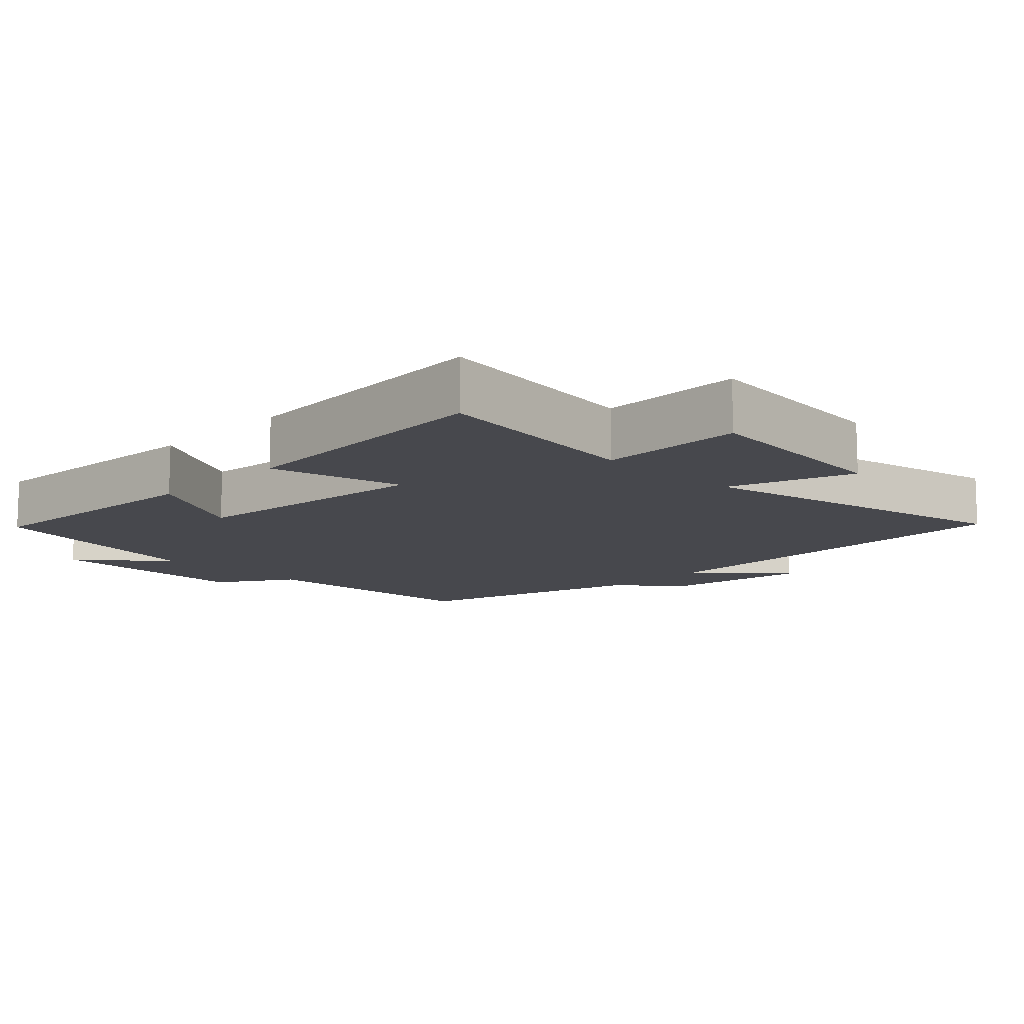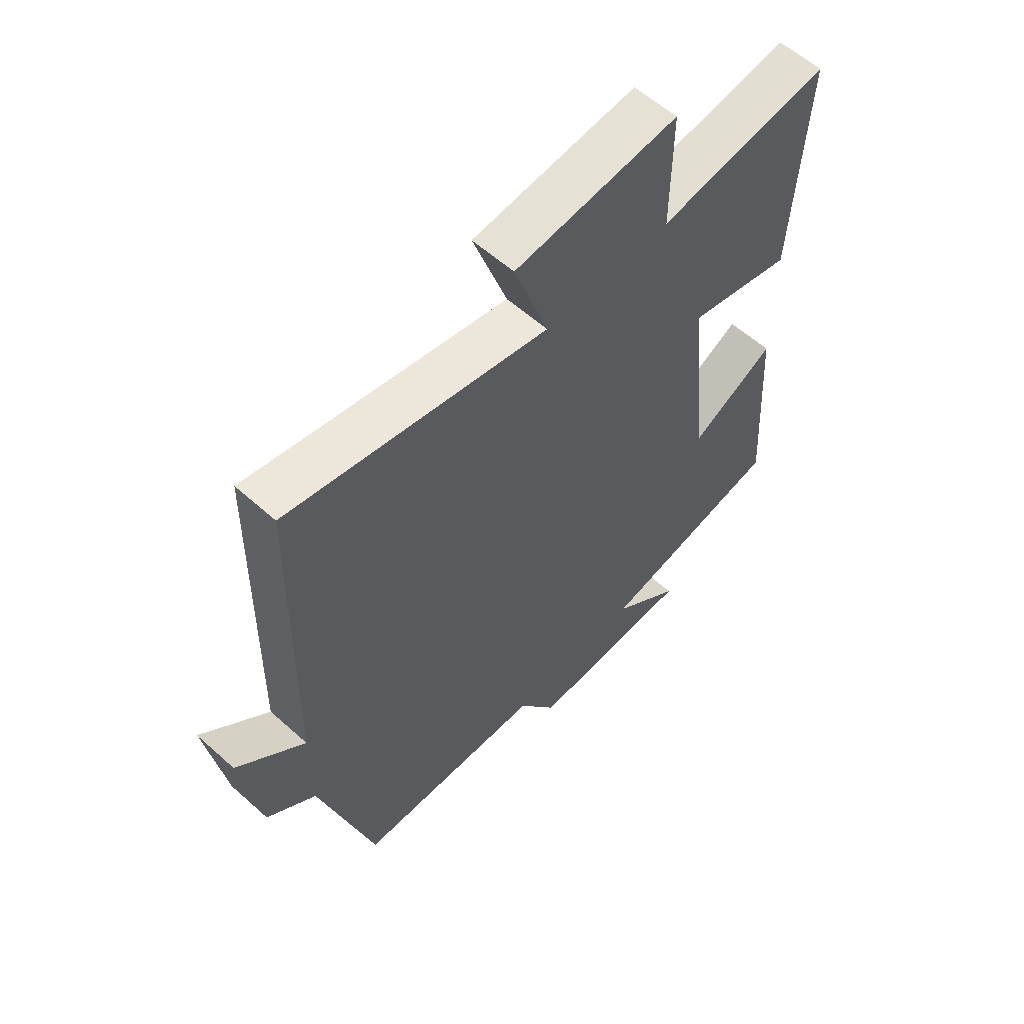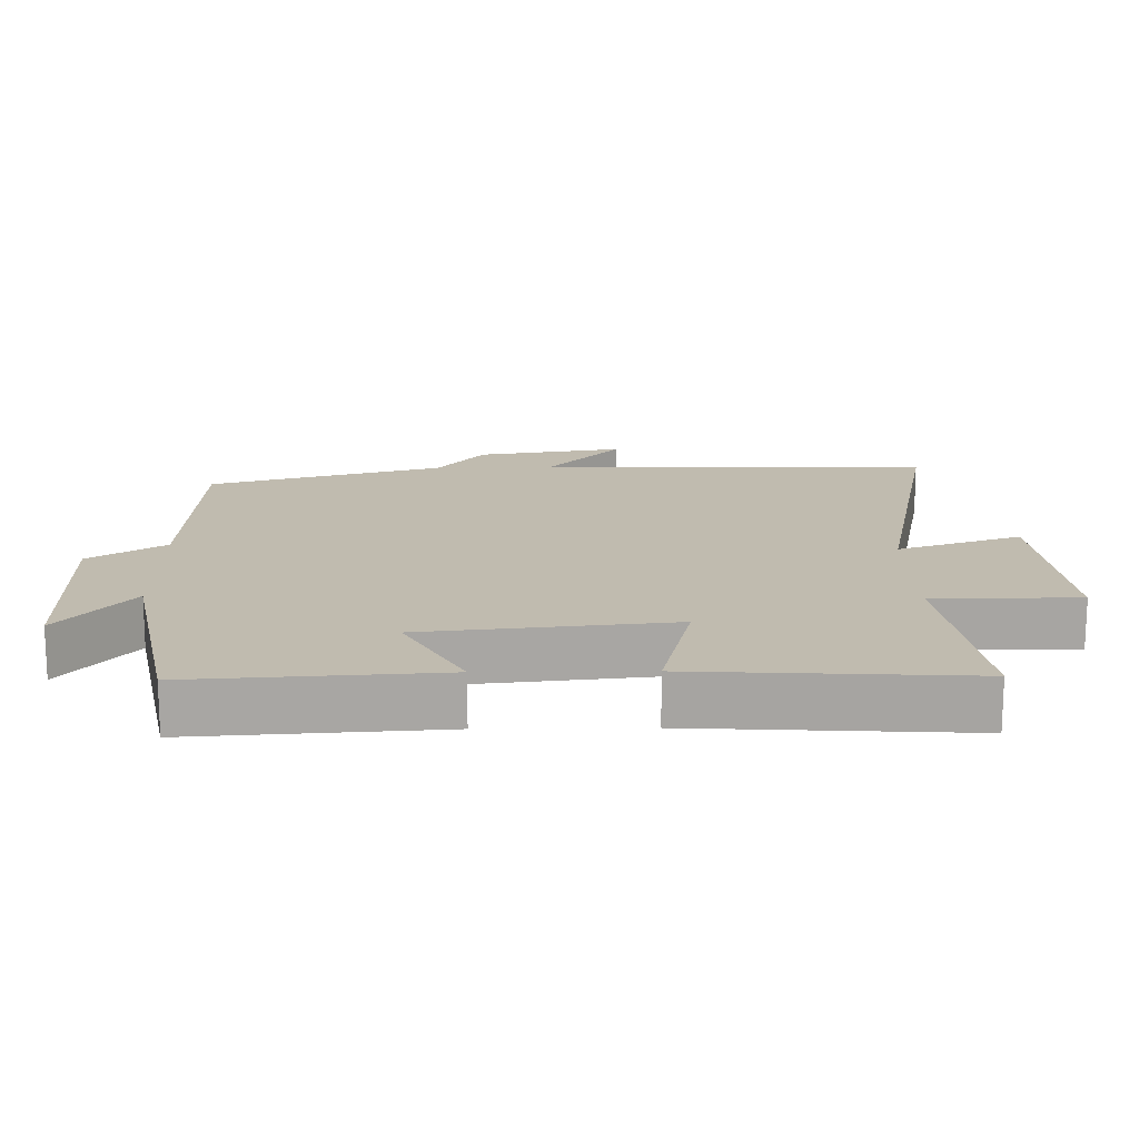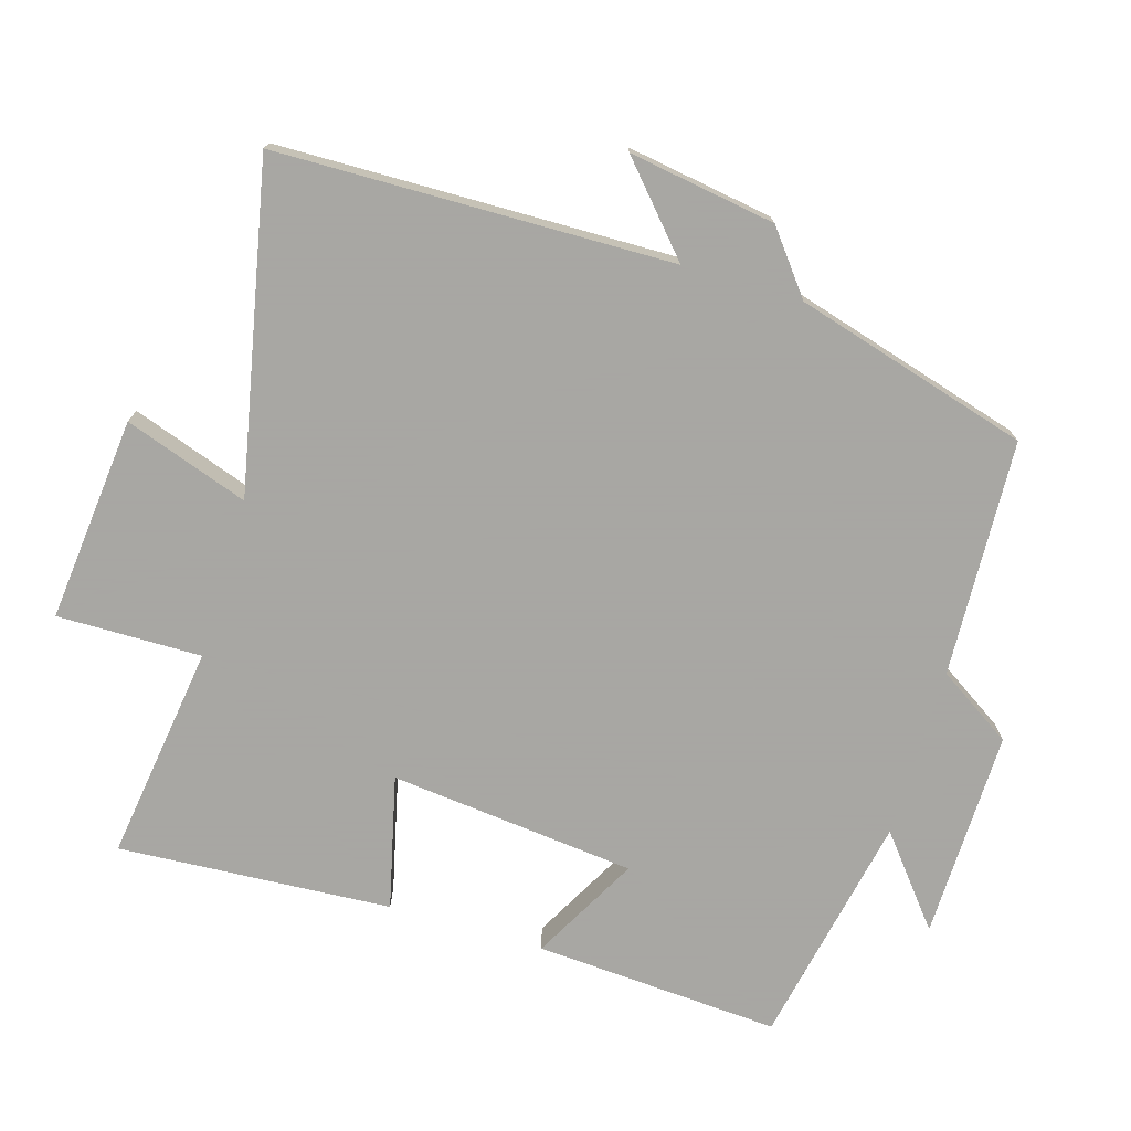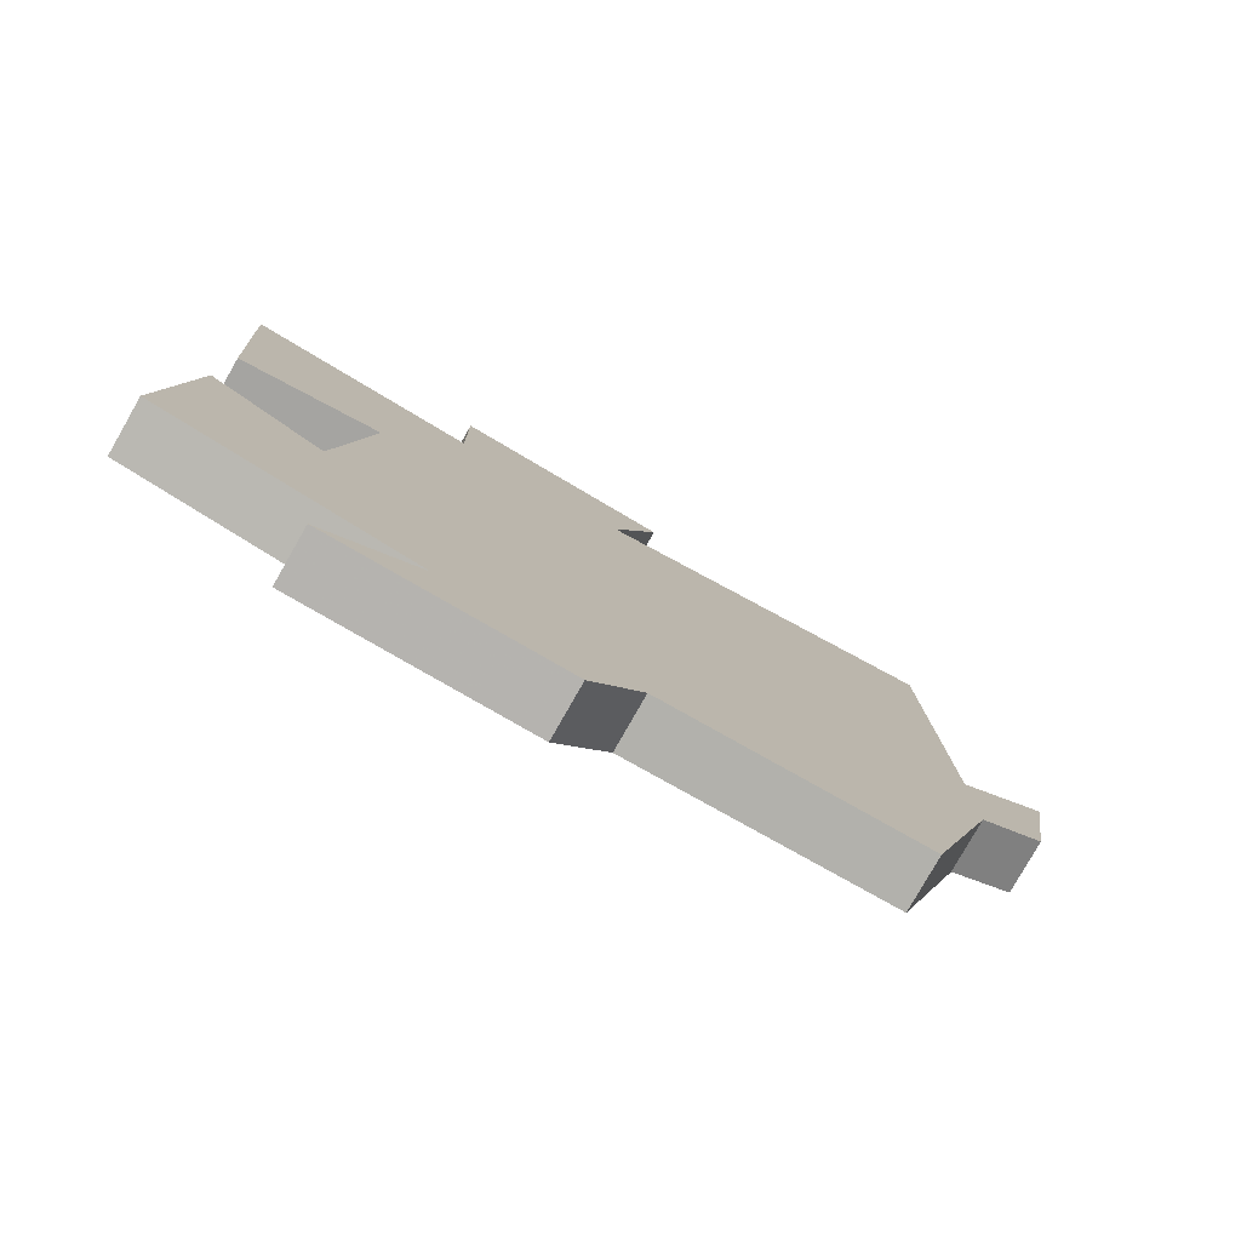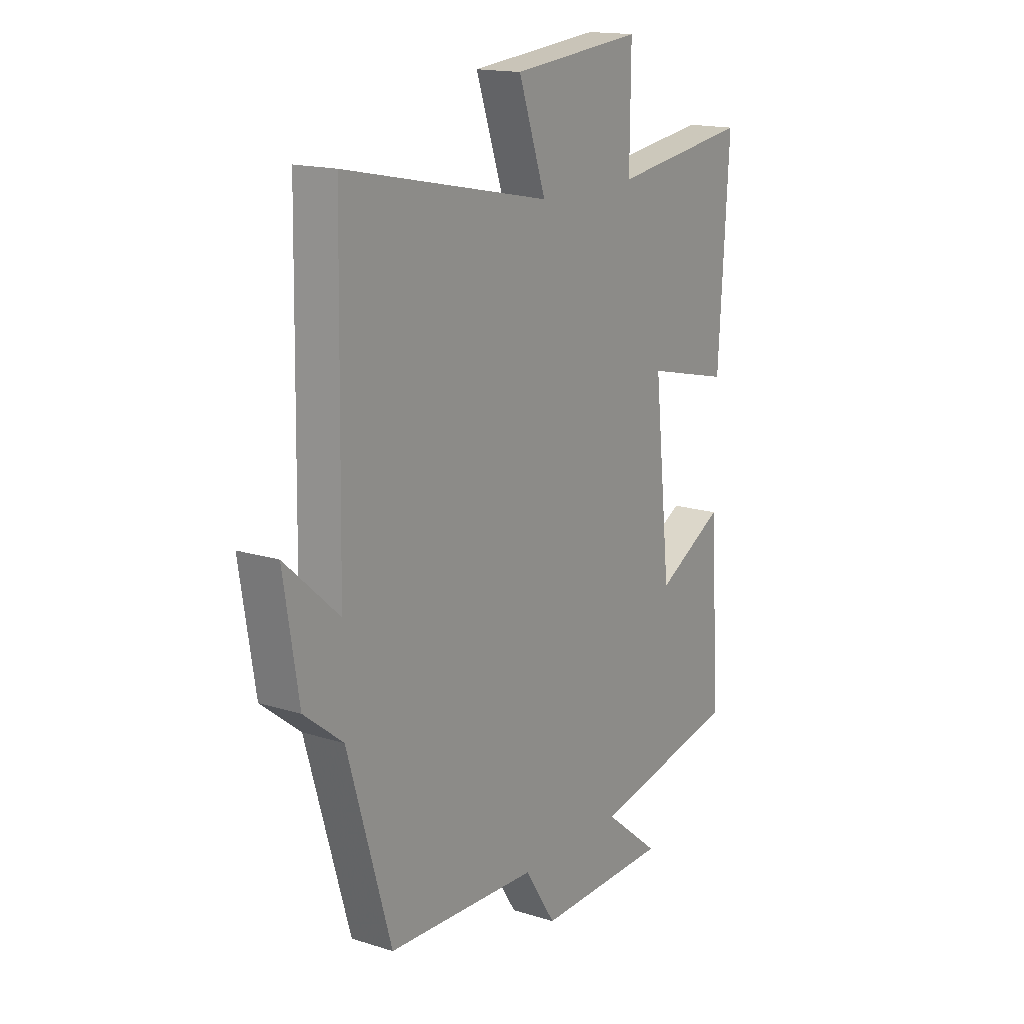
<metadata>
{"format":"obj","ext":"obj","renderer":"f3d","projection":"perspective","resolution":1024,"background":"white","views":[{"elev":-11.7,"azim":-44.5,"up":"+Y"},{"elev":58.4,"azim":132.8,"up":"+Z"},{"elev":16.1,"azim":-90.9,"up":"+Y"},{"elev":-74.4,"azim":73.4,"up":"+Y"},{"elev":-79.9,"azim":-29.7,"up":"+Z"},{"elev":16.1,"azim":123.1,"up":"+Z"}]}
</metadata>
<code>
v -0.524 0.07 0.544
v -0.211 0.07 0.5
v -0.213 0.07 0.709
v 0.083 0.07 0.679
v 0.021 0.07 0.5
v 0.49 0.07 0.596
v 0.5 0.07 0.025
v 0.622 0.07 0.134
v 0.588 0.07 -0.078
v 0.5 0.07 -0.147
v 0.402 0.07 -0.485
v 0.06 0.07 -0.5
v -0.01 0.07 -0.608
v -0.312 0.07 -0.602
v -0.186 0.07 -0.5
v -0.523 0.07 -0.432
v -0.5 0.07 -0.077
v -0.346 0.07 -0.161
v -0.308 0.07 0.195
v -0.5 0.07 0.149
v -0.524 0 0.544
v -0.211 0 0.5
v -0.213 0 0.709
v 0.083 0 0.679
v 0.021 0 0.5
v 0.49 0 0.596
v 0.5 0 0.025
v 0.622 0 0.134
v 0.588 0 -0.078
v 0.5 0 -0.147
v 0.402 0 -0.485
v 0.06 0 -0.5
v -0.01 0 -0.608
v -0.312 0 -0.602
v -0.186 0 -0.5
v -0.523 0 -0.432
v -0.5 0 -0.077
v -0.346 0 -0.161
v -0.308 0 0.195
v -0.5 0 0.149
f 19 20 1 2
f 18 19 2
f 15 16 17 18
f 15 18 2
f 12 13 14 15
f 15 2 3
f 12 15 3
f 11 12 3
f 10 11 3
f 7 8 9 10
f 5 6 7 10
f 5 10 3
f 3 4 5
f 22 21 40 39
f 22 39 38
f 38 37 36 35
f 22 38 35
f 35 34 33 32
f 23 22 35
f 23 35 32
f 23 32 31
f 23 31 30
f 30 29 28 27
f 30 27 26 25
f 23 30 25
f 25 24 23
f 1 21 22 2
f 2 22 23 3
f 3 23 24 4
f 4 24 25 5
f 5 25 26 6
f 6 26 27 7
f 7 27 28 8
f 8 28 29 9
f 9 29 30 10
f 10 30 31 11
f 11 31 32 12
f 12 32 33 13
f 13 33 34 14
f 14 34 35 15
f 15 35 36 16
f 16 36 37 17
f 17 37 38 18
f 18 38 39 19
f 19 39 40 20
f 20 40 21 1

</code>
